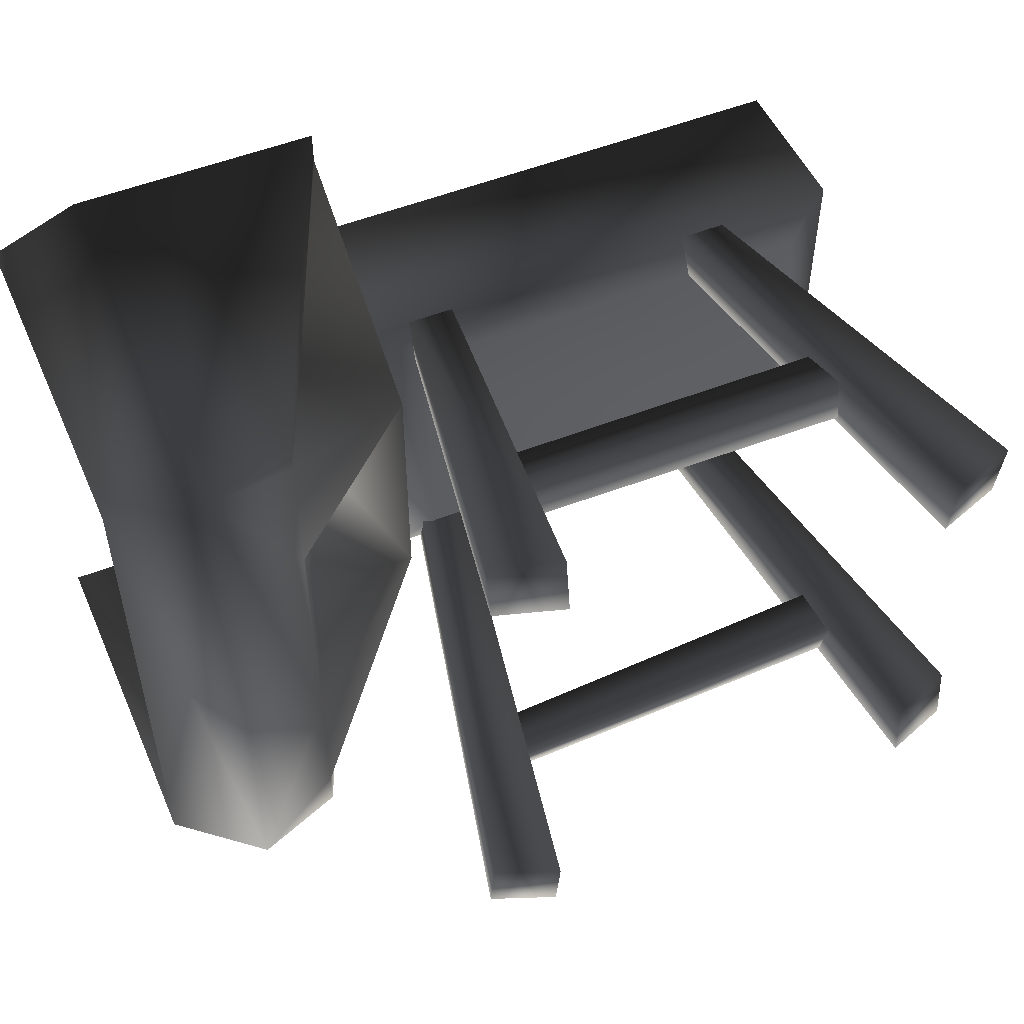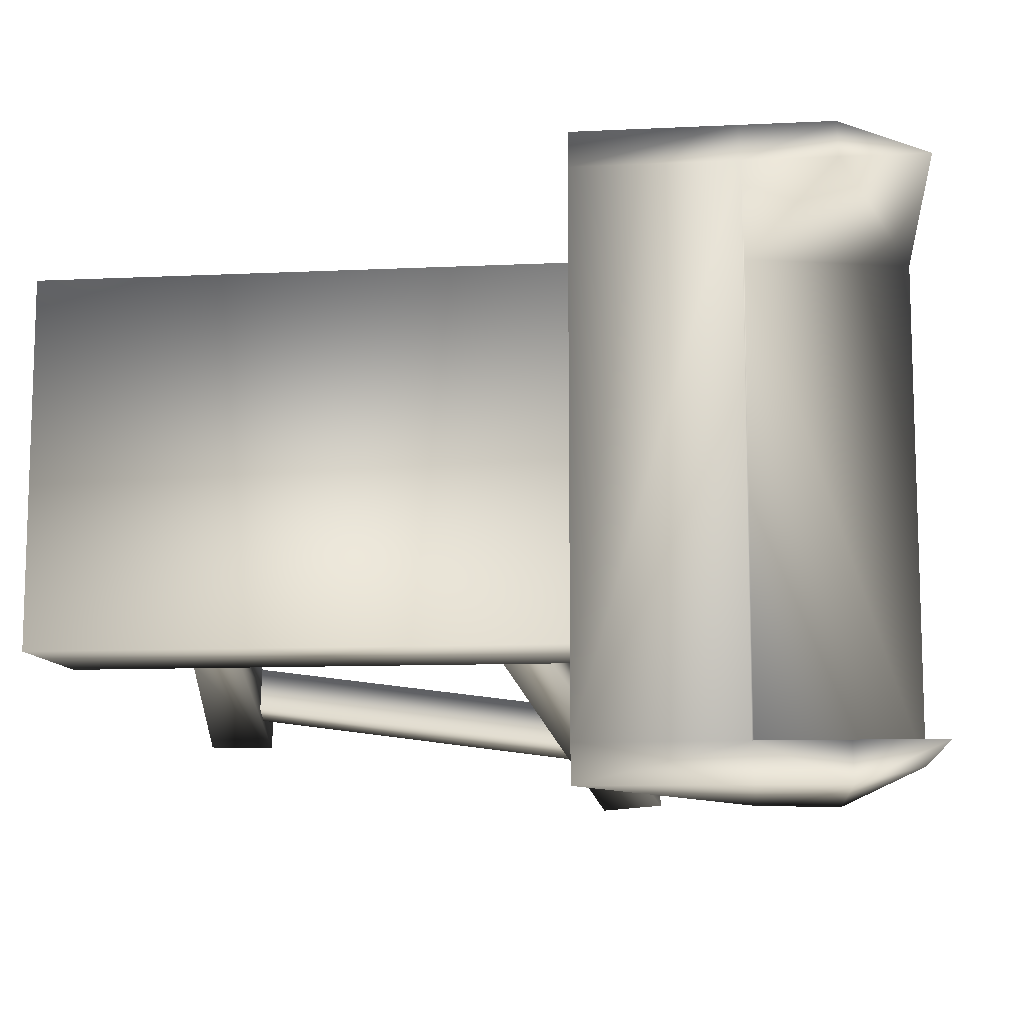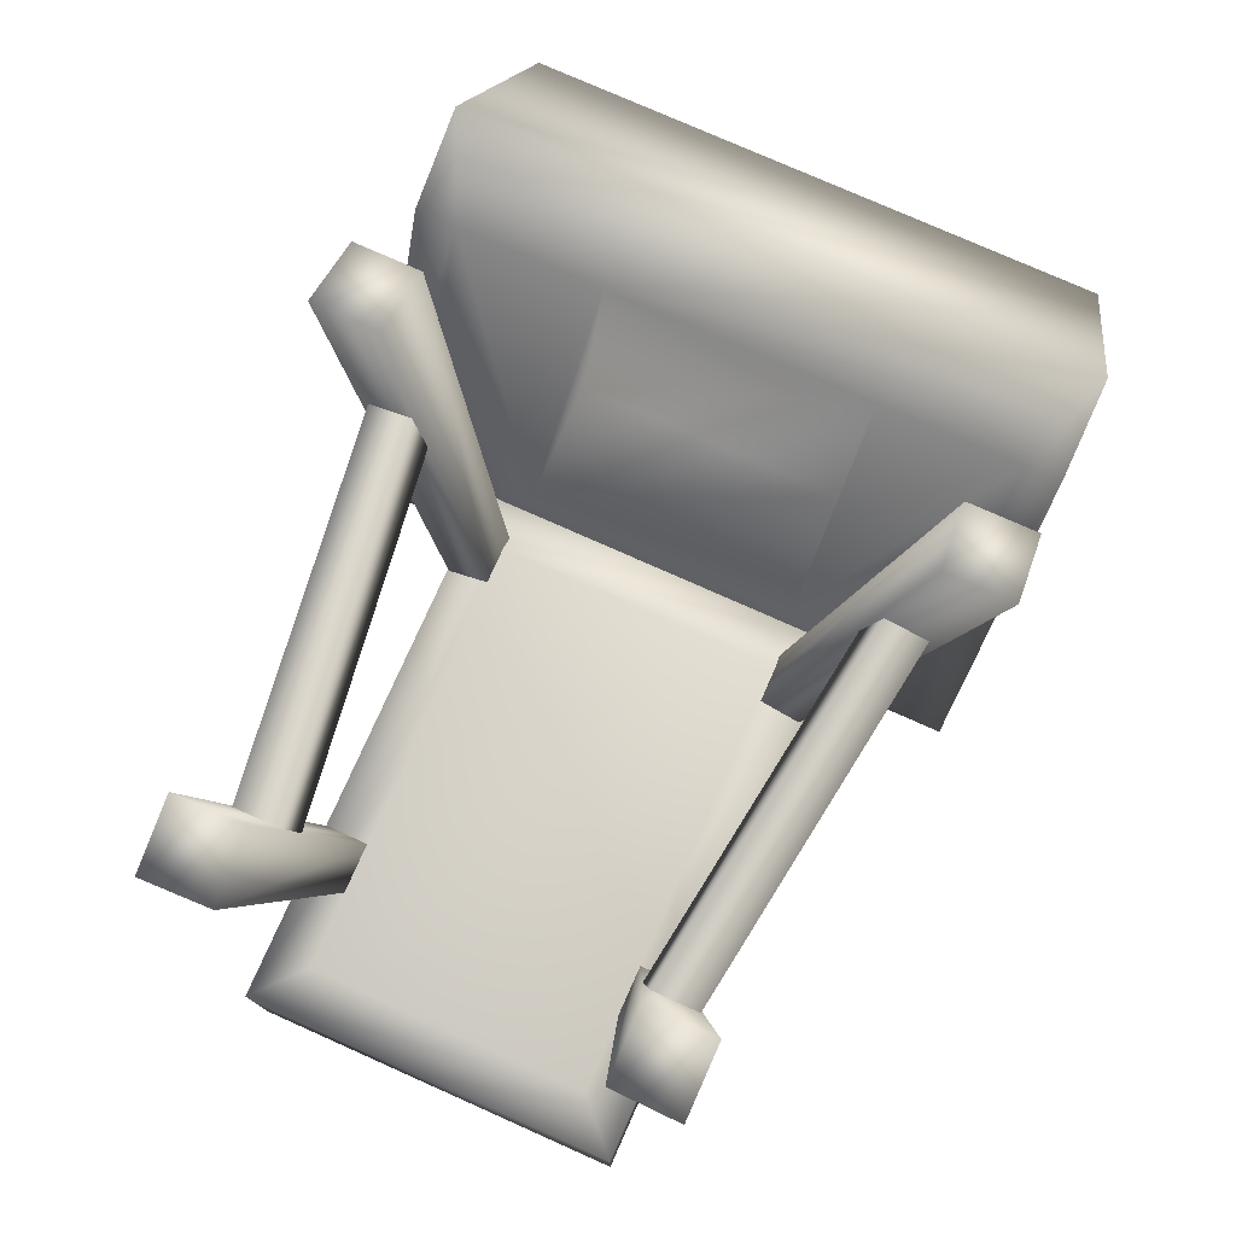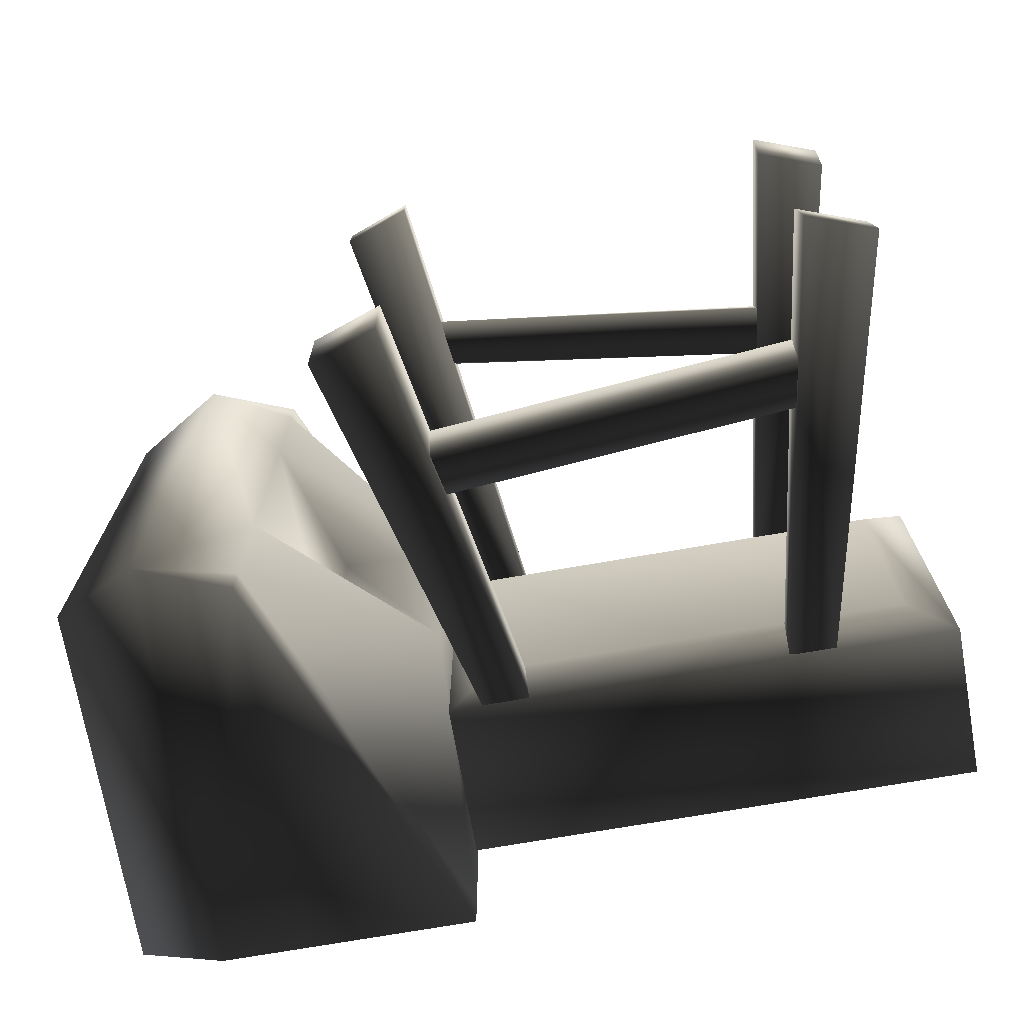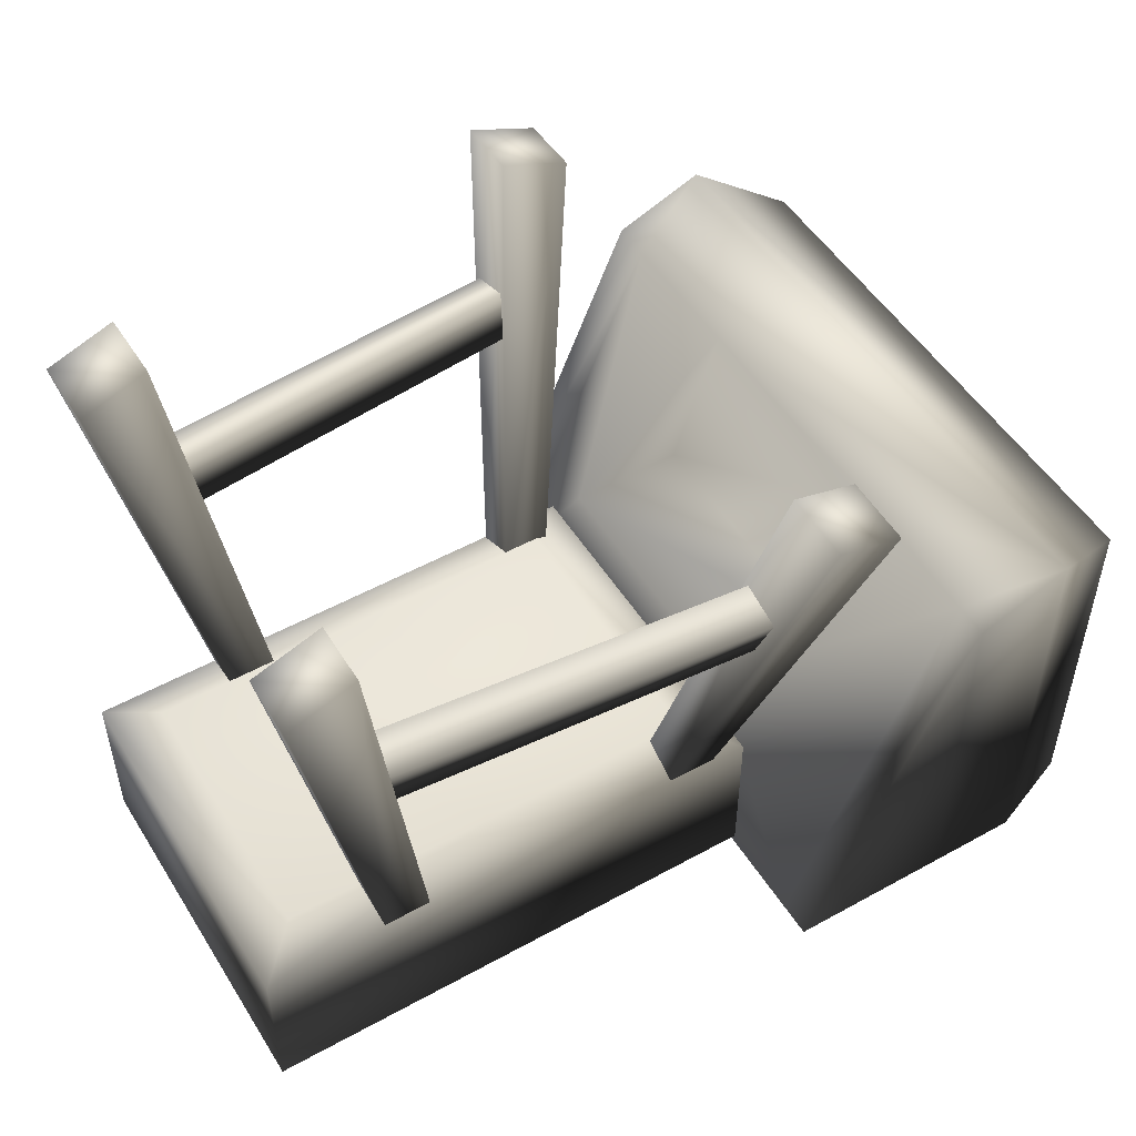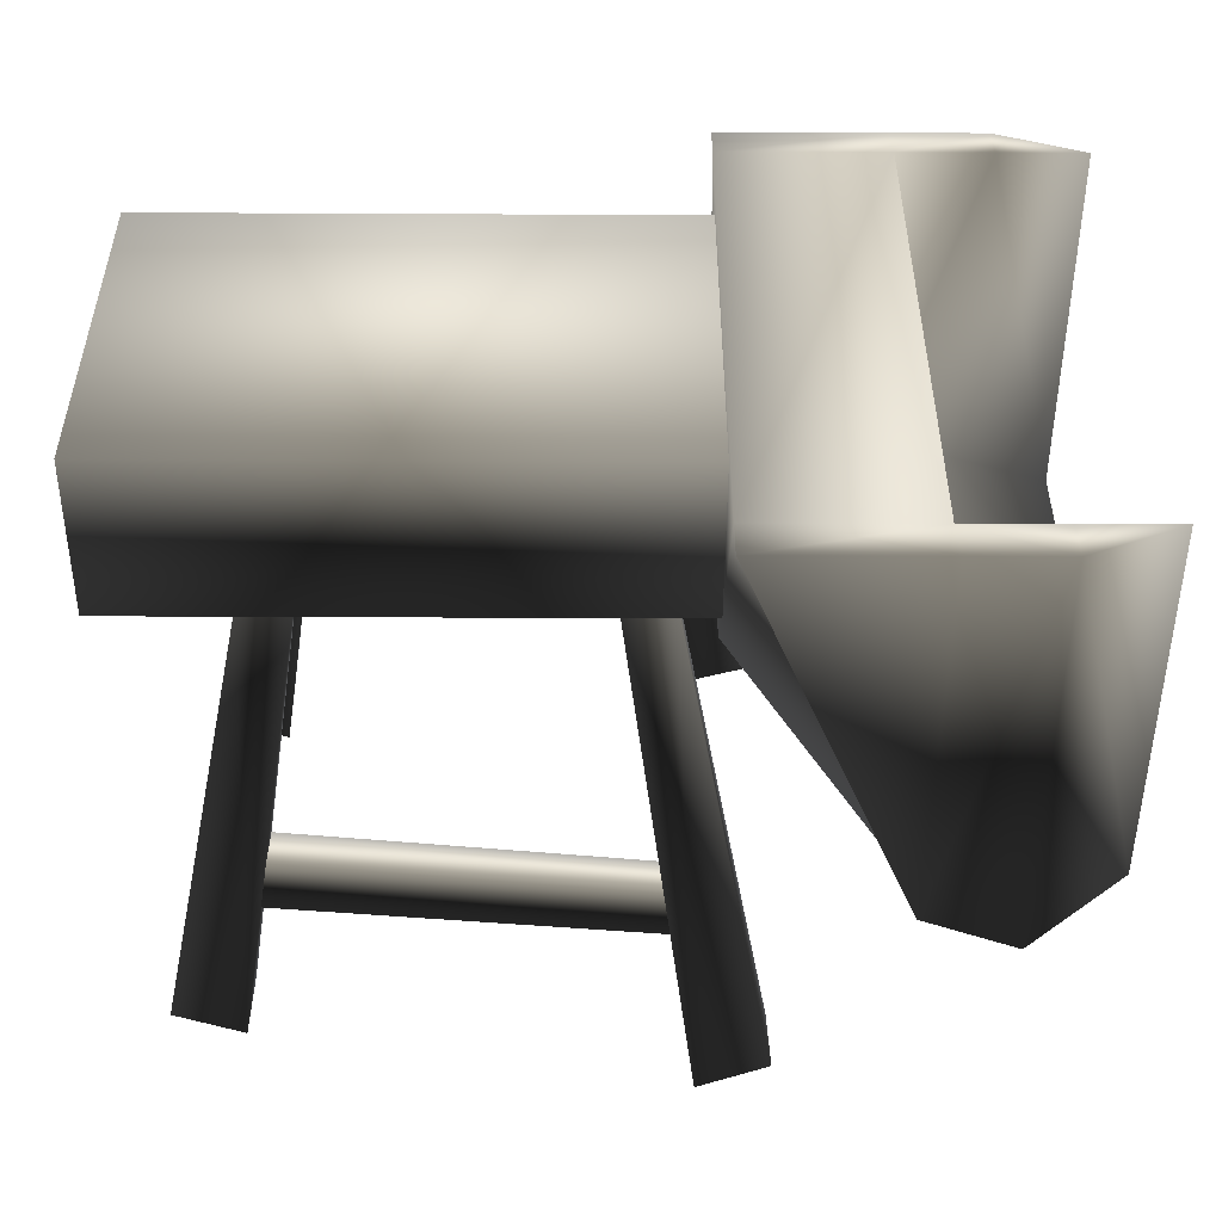
<metadata>
{"format":"obj","ext":"obj","renderer":"f3d","projection":"perspective","resolution":1024,"background":"white","views":[{"elev":51.8,"azim":156.5,"up":"+Z"},{"elev":-10.4,"azim":6.7,"up":"+Z"},{"elev":76.9,"azim":-66.0,"up":"+Y"},{"elev":-71.8,"azim":-170.1,"up":"+Z"},{"elev":50.8,"azim":-31.1,"up":"+Y"},{"elev":-50.3,"azim":-0.3,"up":"+Z"}]}
</metadata>
<code>
v 1.687 2.418 1.606
v 1.695 0.5201 1.615
v 1.687 2.418 -1.652
v -2.416 0.5875 -1.113
v 0.7107 0.5875 -1.113
v 0.7107 0.5875 1.069
v -2.416 0.5875 1.069
v 1.401 1.931 -0.7925
v 1.689 2.816 -0.7913
v 0.712 1.925 -0.7933
v 1.401 1.931 0.7775
v 1.401 1.931 -0.7925
v 0.712 1.925 -0.7933
v 0.712 1.921 0.7793
v 1.401 1.931 0.7775
v 0.712 1.921 0.7793
v 1.689 2.816 0.7804
v 1.401 1.931 0.7775
v 1.695 0.5201 -1.66
v 1.687 2.418 -1.652
v 1.695 0.5201 1.615
v 1.681 0.5192 1.826
v 1.689 2.816 1.826
v 0.712 0.5201 1.826
v 1.689 2.816 1.826
v 1.689 2.816 1.615
v 0.712 0.5201 1.615
v 0.712 0.5201 1.615
v 0.712 0.5201 1.826
v 1.689 2.816 1.826
v 0.712 1.925 -0.7933
v 1.689 2.816 -1.66
v 0.712 0.5201 -1.66
v 1.689 2.816 -0.7913
v 0.712 0.5201 1.615
v 0.712 1.921 0.7793
v 0.712 0.5201 -1.66
v 0.712 1.925 -0.7933
v 0.712 0.5201 1.615
v 1.689 2.816 1.615
v 1.689 2.816 0.7804
v 1.689 2.816 -1.66
v 1.689 2.816 -1.896
v 0.712 0.5201 -1.896
v 0.712 0.5201 -1.66
v 1.712 0.5191 -1.896
v 0.712 0.5201 -1.896
v 1.689 2.816 -1.896
v 2.762 2.732 -1.66
v 2.237 0.5186 -1.896
v 2.234 3.027 -1.896
v 2.762 0.5186 -1.66
v 0.712 0.5201 -1.896
v 1.712 0.5191 -1.896
v 1.695 0.5201 -1.66
v 0.712 0.5201 -1.66
v 0.712 0.5201 -1.66
v 1.695 0.5201 -1.66
v 1.695 0.5201 1.615
v 0.712 0.5201 1.615
v 0.6201 4.135 -1.857
v 0.2118 1.524 -1.098
v 0.6083 4.17 -1.466
v 0.2118 1.591 -0.8484
v 1.011 4.026 -1.441
v 0.4894 1.543 -0.8357
v 1.023 3.991 -1.832
v 0.4894 1.476 -1.085
v 0.6083 4.17 -1.466
v 0.2118 1.591 -0.8484
v 1.011 4.026 -1.441
v 0.4894 1.543 -0.8357
v 1.023 3.991 -1.832
v 0.4894 1.476 -1.085
v 0.6201 4.135 -1.857
v 0.2118 1.524 -1.098
v 1.011 4.026 -1.441
v 1.023 3.991 -1.832
v -1.632 3.164 -0.9417
v 0.566 3.089 -1.238
v -1.675 3.456 -0.9941
v 0.5688 3.358 -1.323
v -1.668 3.111 -1.209
v 0.5425 3.012 -1.484
v -1.632 3.164 -0.9417
v 0.566 3.089 -1.238
v -1.712 3.403 -1.261
v 0.5453 3.281 -1.568
v -1.668 3.111 -1.209
v 0.5425 3.012 -1.484
v -1.675 3.456 -0.9941
v 0.5688 3.358 -1.323
v -1.712 3.403 -1.261
v 0.5453 3.281 -1.568
v -1.385 1.547 -1.098
v -1.793 4.25 -1.392
v -1.781 4.217 -1.001
v -1.385 1.569 -0.8403
v -1.662 1.52 -0.836
v -2.184 4.071 -1.001
v -2.196 4.104 -1.392
v -1.662 1.498 -1.093
v -1.385 1.569 -0.8403
v -1.781 4.217 -1.001
v -2.184 4.071 -1.001
v -1.662 1.52 -0.836
v -1.662 1.498 -1.093
v -2.196 4.104 -1.392
v -1.793 4.25 -1.392
v -1.385 1.547 -1.098
v -2.184 4.071 -1.001
v -2.196 4.104 -1.392
v 0.566 3.136 1.188
v -1.632 2.906 0.8757
v -1.675 3.197 0.9281
v 0.5688 3.405 1.273
v 0.5425 3.059 1.433
v -1.668 2.852 1.143
v -1.632 2.906 0.8757
v 0.566 3.136 1.188
v 0.5453 3.328 1.518
v -1.712 3.144 1.195
v -1.668 2.852 1.143
v 0.5425 3.059 1.433
v 0.5688 3.405 1.273
v -1.675 3.197 0.9281
v -1.712 3.144 1.195
v 0.5453 3.328 1.518
v -1.793 4.25 1.343
v -1.385 1.547 1.049
v -1.781 4.217 0.9522
v -1.385 1.569 0.7915
v -2.184 4.071 0.9524
v -1.662 1.52 0.7872
v -2.196 4.104 1.344
v -1.662 1.498 1.045
v -1.781 4.217 0.9522
v -1.385 1.569 0.7915
v -2.184 4.071 0.9524
v -1.662 1.52 0.7872
v -2.196 4.104 1.344
v -1.662 1.498 1.045
v -1.793 4.25 1.343
v -1.385 1.547 1.049
v -2.184 4.071 0.9524
v -2.196 4.104 1.344
v 0.2118 1.524 1.049
v 0.6201 4.135 1.809
v 0.6083 4.17 1.418
v 0.2118 1.591 0.7996
v 0.4894 1.543 0.7869
v 1.011 4.026 1.392
v 1.023 3.991 1.783
v 0.4894 1.476 1.036
v 0.2118 1.591 0.7996
v 0.6083 4.17 1.418
v 1.011 4.026 1.392
v 0.4894 1.543 0.7869
v 0.4894 1.476 1.036
v 1.023 3.991 1.783
v 0.6201 4.135 1.809
v 0.2118 1.524 1.049
v 1.011 4.026 1.392
v 1.023 3.991 1.783
v 1.695 0.5201 1.615
v 1.681 0.5192 1.826
v 0.712 0.5201 1.615
v 0.712 0.5201 1.826
v 1.689 2.816 -1.896
v 2.234 3.027 -1.896
v 2.237 0.5186 -1.896
v 1.712 0.5191 -1.896
v 1.689 2.816 -0.7913
v 1.401 1.931 -0.7925
v 1.689 2.816 0.7804
v 1.401 1.931 0.7775
v 1.712 0.5191 -1.896
v 2.237 0.5186 -1.896
v 1.695 0.5201 -1.66
v 2.23 0.5193 -1.66
v 2.762 0.5186 -1.66
v 2.237 0.5186 1.826
v 2.245 0.5193 1.615
v 2.762 0.5186 1.615
v 1.695 0.5201 1.615
v 1.681 0.5192 1.826
v 0.7107 1.536 1.069
v -2.416 1.536 1.069
v -2.416 0.5875 1.069
v 0.7107 0.5875 1.069
v -2.416 1.536 1.069
v -2.416 1.536 -1.113
v -2.416 0.5875 -1.113
v -2.416 1.536 -1.113
v 0.7107 1.536 -1.113
v 0.7107 0.5875 -1.113
v 0.7107 1.536 -1.113
v 0.7107 1.536 1.069
v -2.135 1.65 -0.8411
v -2.135 1.65 0.7977
v -0.8441 1.65 0.7977
v -0.8488 1.65 -0.8411
v 0.4293 1.65 0.7977
v 0.4293 1.65 -0.8411
v 2.762 2.732 -1.66
v 2.23 0.5193 -1.66
v 2.762 0.5186 -1.66
v 2.762 2.732 1.615
v 1.687 2.418 1.606
v 1.687 2.418 -1.652
v 1.695 0.5201 -1.66
v 2.245 0.5193 1.615
v 1.695 0.5201 1.615
v 2.762 2.732 1.615
v 2.762 0.5186 1.615
v 1.681 0.5192 1.826
v 2.237 0.5186 1.826
v 2.234 3.027 1.826
v 2.762 2.732 1.615
v 2.237 0.5186 1.826
v 2.762 0.5186 1.615
v 1.689 2.816 -0.7913
v 2.234 3.027 -1.896
v 1.689 2.816 -1.66
v 1.689 2.816 -1.896
v 2.762 2.732 -1.66
v 1.689 2.816 0.7804
v 1.689 2.816 1.615
v 1.689 2.816 1.826
v 1.681 0.5192 1.826
v -0.8488 1.65 -0.8411
v 0.7107 1.536 -1.113
v -2.416 1.536 -1.113
v 0.4293 1.65 -0.8411
v 0.7107 1.536 1.069
v -2.135 1.65 -0.8411
v -2.135 1.65 0.7977
v -2.416 1.536 1.069
v -0.8441 1.65 0.7977
v 0.4293 1.65 0.7977
g MEATWAGONBODY
o MEATWAGONBODY0
f 1 2 3
f 4 5 6
f 6 7 4
f 8 9 10
f 11 12 13
f 14 15 13
f 16 17 18
f 19 20 21
f 22 23 24
f 25 26 27
f 28 29 30
f 31 32 33
f 34 32 31
f 35 36 37
f 36 38 37
f 36 39 40
f 41 36 40
f 42 43 44
f 44 45 42
f 46 47 48
f 49 50 51
f 50 49 52
f 53 54 55
f 55 56 53
f 57 58 59
f 59 60 57
f 61 62 63
f 64 63 62
f 65 66 67
f 68 67 66
f 69 70 71
f 72 71 70
f 73 74 75
f 76 75 74
f 69 77 75
f 78 75 77
f 79 80 81
f 82 81 80
f 83 84 85
f 86 85 84
f 87 88 89
f 90 89 88
f 91 92 93
f 94 93 92
f 95 96 97
f 97 98 95
f 99 100 101
f 101 102 99
f 103 104 105
f 105 106 103
f 107 108 109
f 109 110 107
f 111 104 109
f 109 112 111
f 113 114 115
f 115 116 113
f 117 118 119
f 119 120 117
f 121 122 123
f 123 124 121
f 125 126 127
f 127 128 125
f 129 130 131
f 132 131 130
f 133 134 135
f 136 135 134
f 137 138 139
f 140 139 138
f 141 142 143
f 144 143 142
f 137 145 143
f 146 143 145
f 147 148 149
f 149 150 147
f 151 152 153
f 153 154 151
f 155 156 157
f 157 158 155
f 159 160 161
f 161 162 159
f 163 156 161
f 161 164 163
f 165 166 167
f 166 168 167
f 169 170 171
f 171 172 169
f 173 174 175
f 174 176 175
f 177 178 179
f 178 180 179
f 178 181 180
f 182 183 184
f 182 185 183
f 186 185 182
f 187 188 189
f 189 190 187
f 191 192 193
f 193 189 191
f 194 195 196
f 196 193 194
f 197 198 190
f 190 196 197
f 199 200 201
f 201 202 199
f 202 201 203
f 203 204 202
f 205 206 207
f 208 209 205
f 210 205 209
f 210 206 205
f 210 211 206
f 209 212 213
f 209 214 212
f 212 214 215
f 216 217 218
f 219 218 220
f 220 221 219
f 222 223 224
f 225 224 223
f 219 226 223
f 223 218 219
f 223 222 218
f 222 227 218
f 227 228 218
f 228 229 218
f 229 230 218
f 231 232 233
f 232 231 234
f 235 232 234
f 233 236 231
f 237 236 233
f 233 238 237
f 238 239 237
f 239 238 235
f 235 240 239
f 234 240 235

</code>
